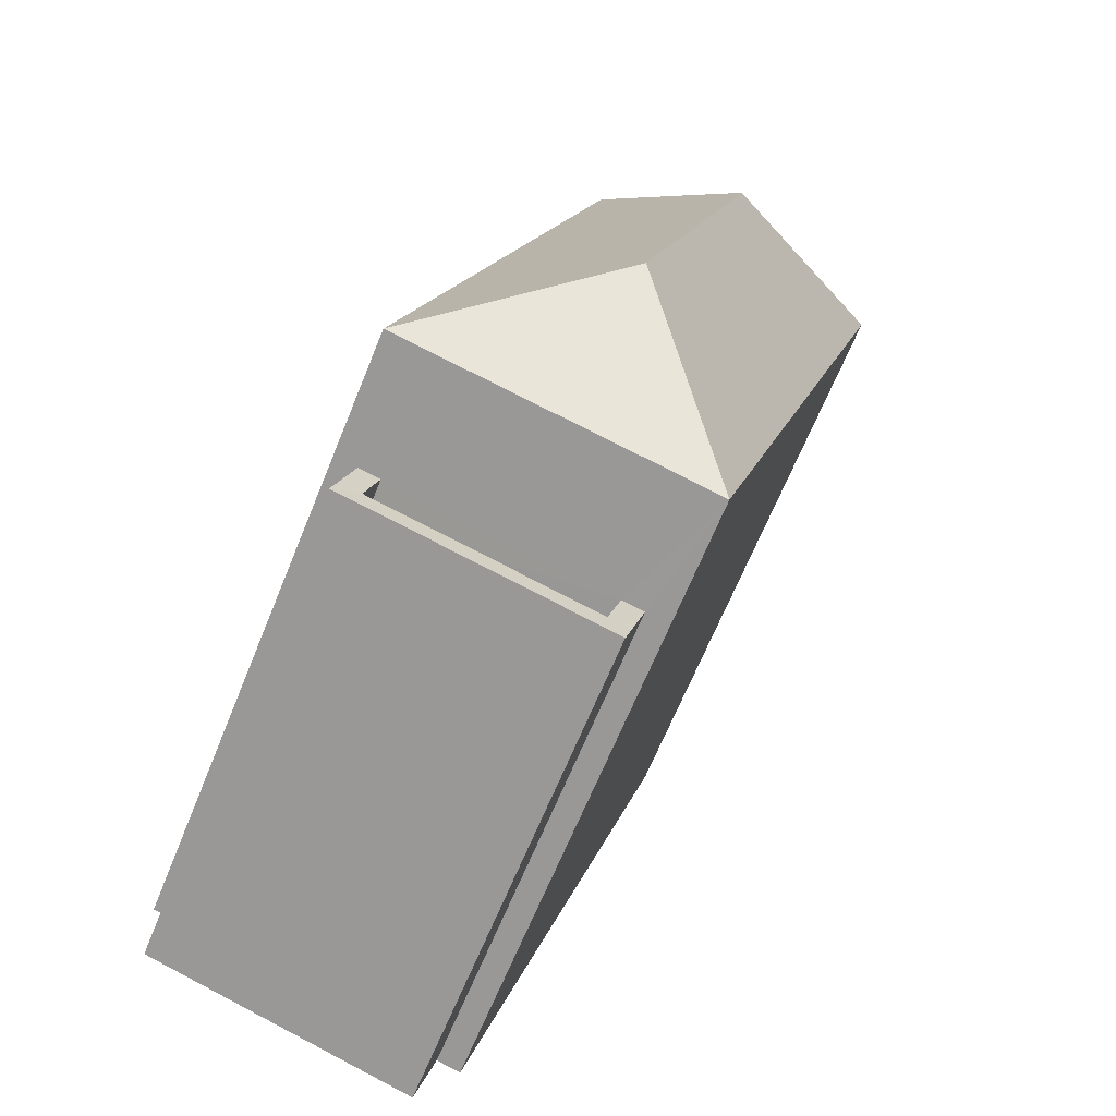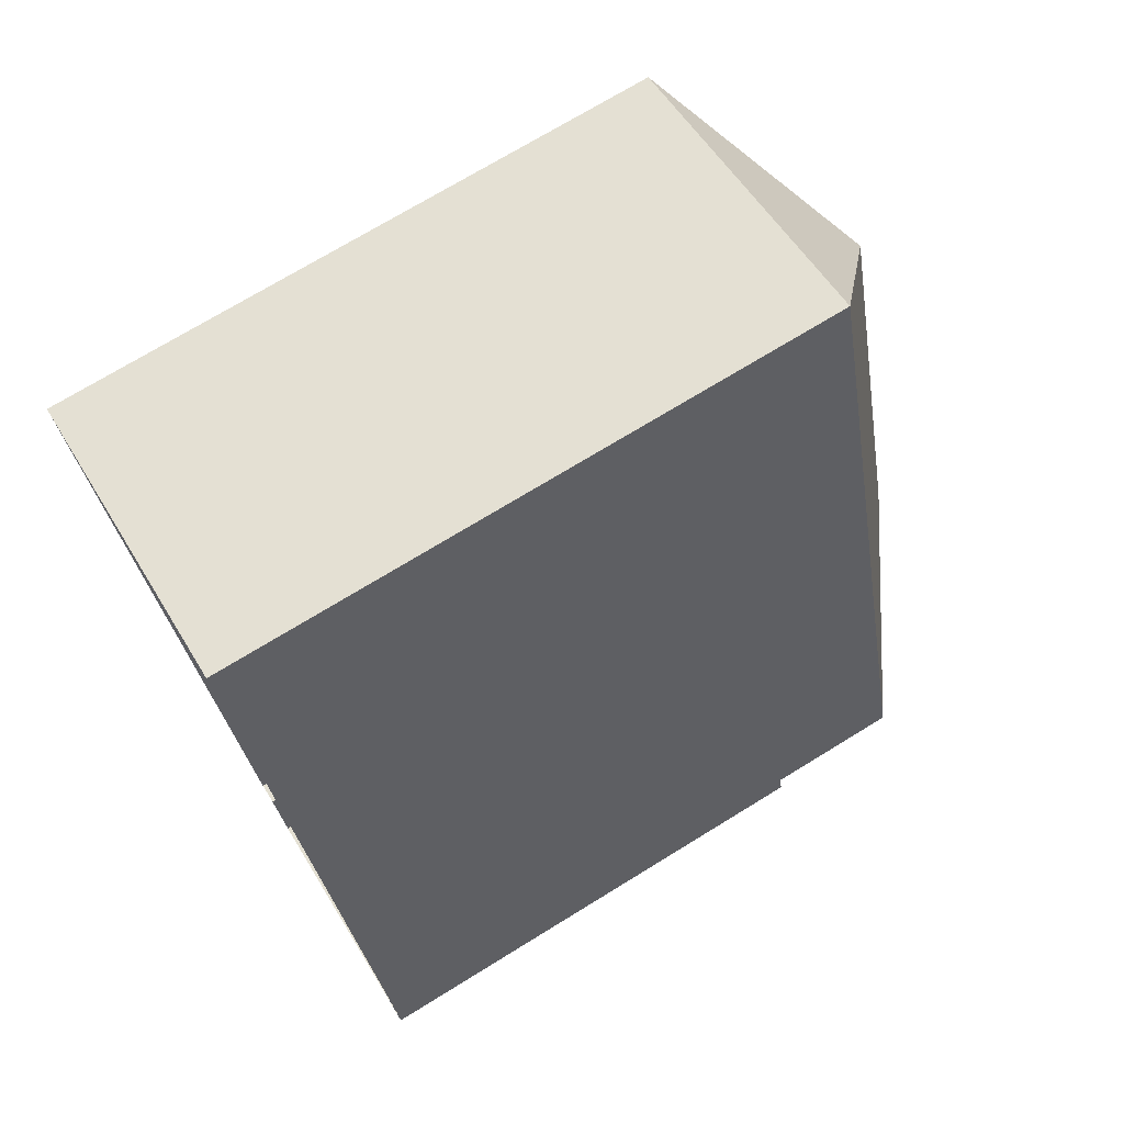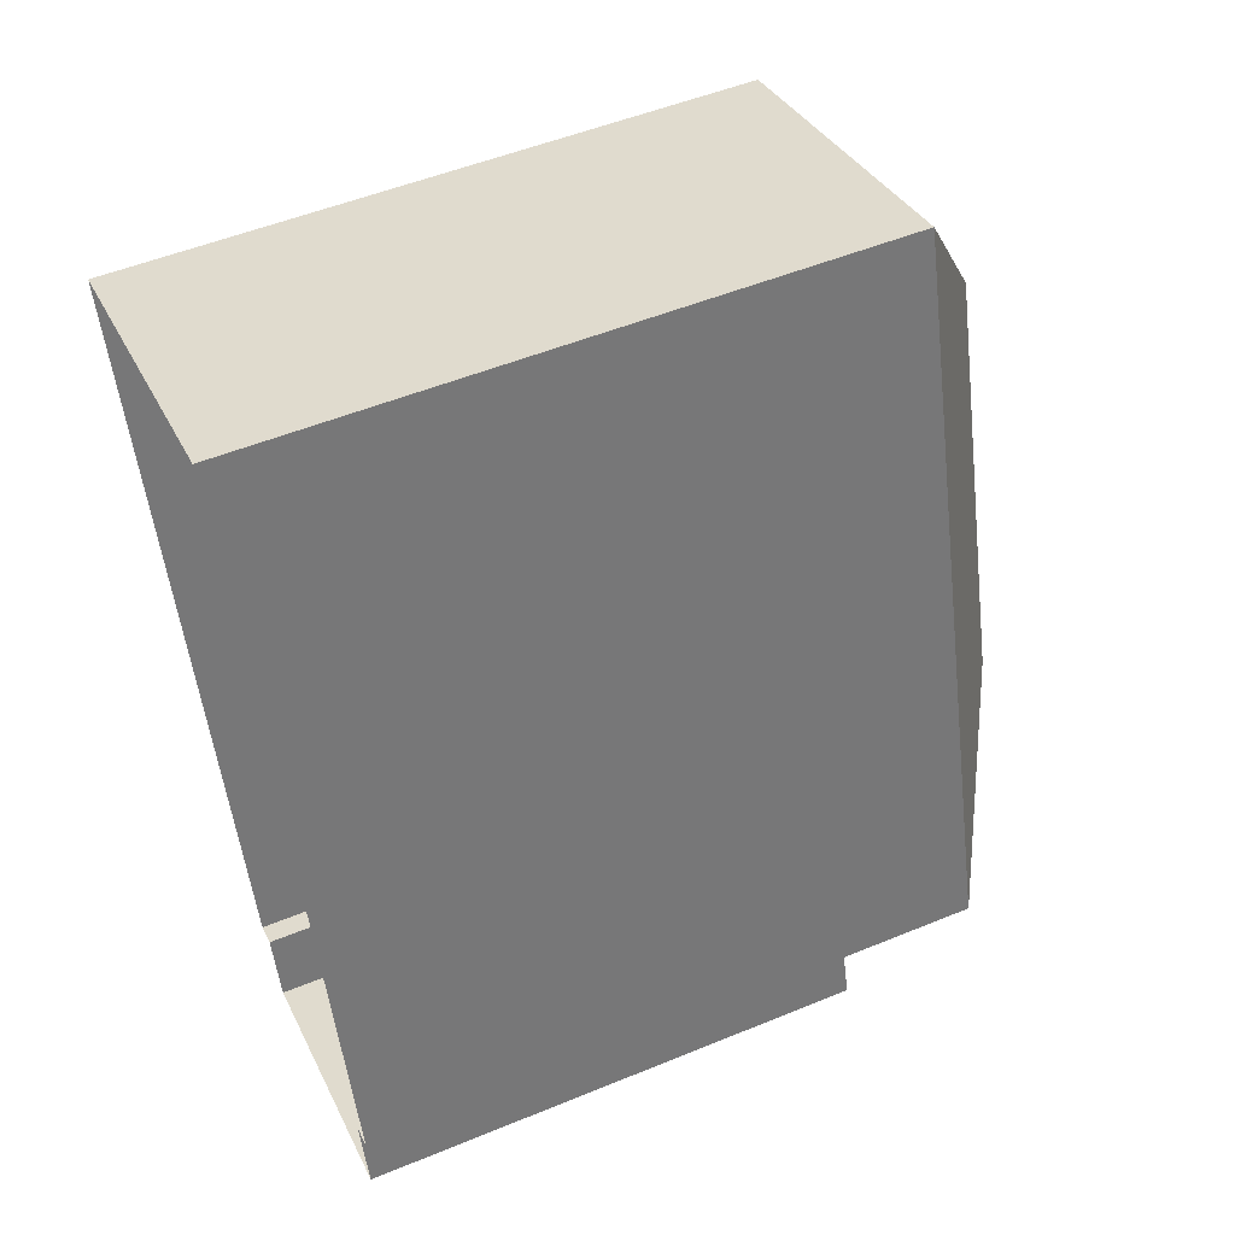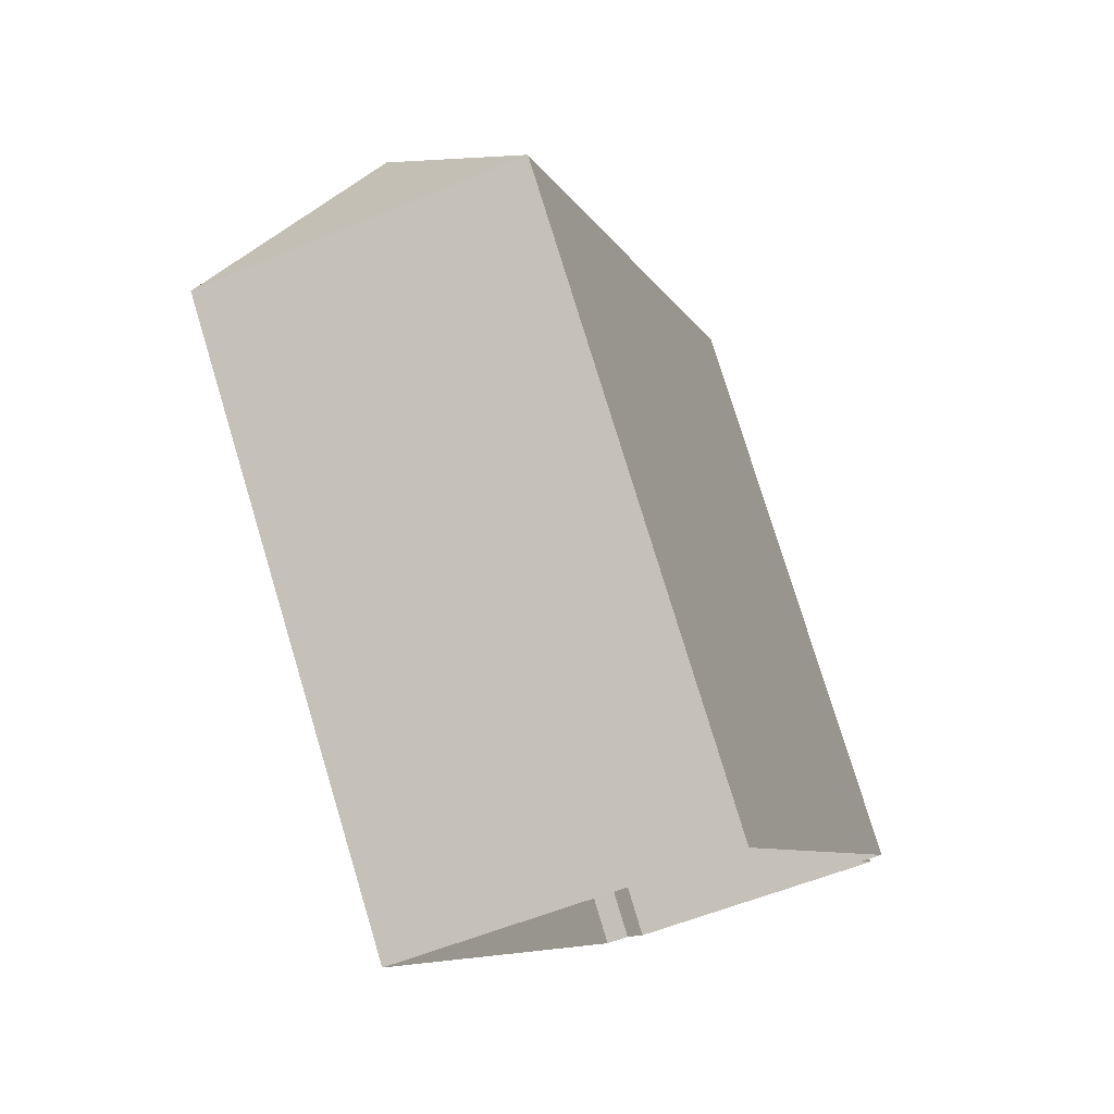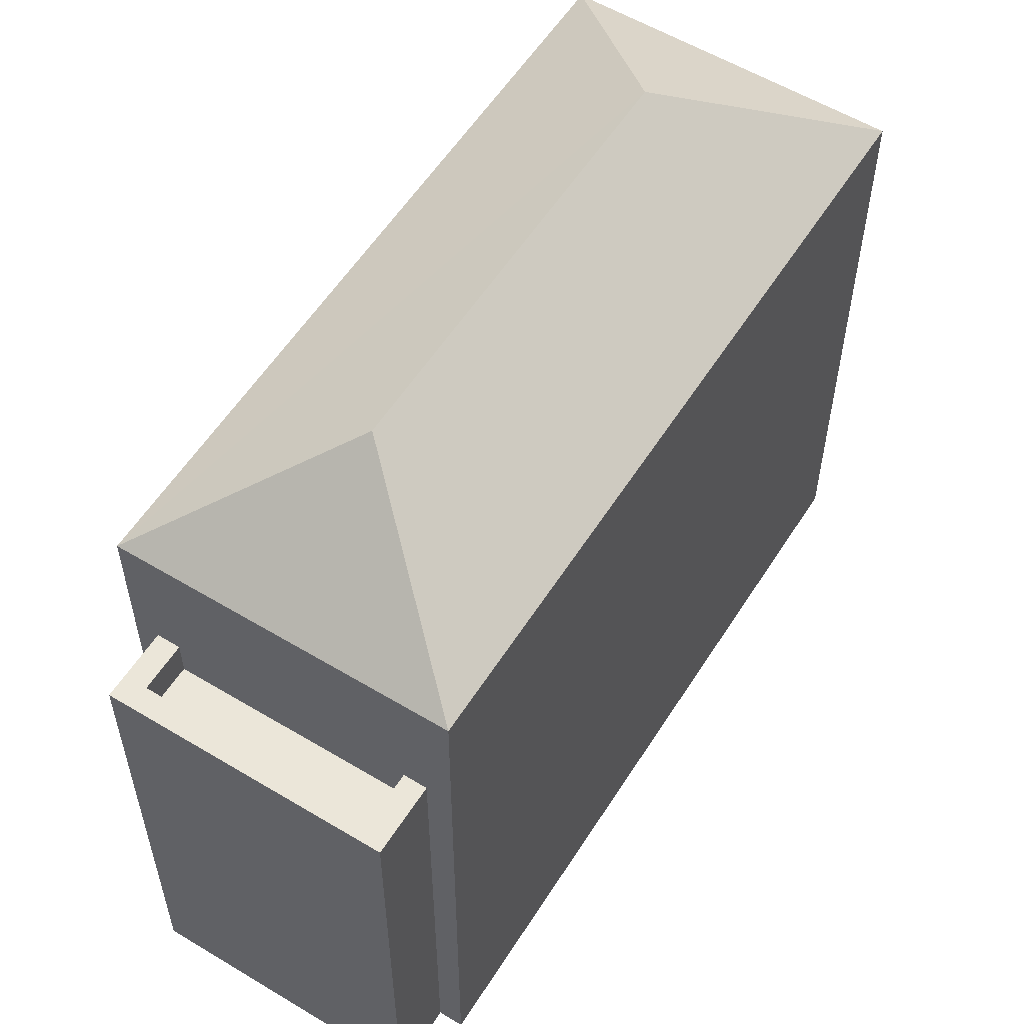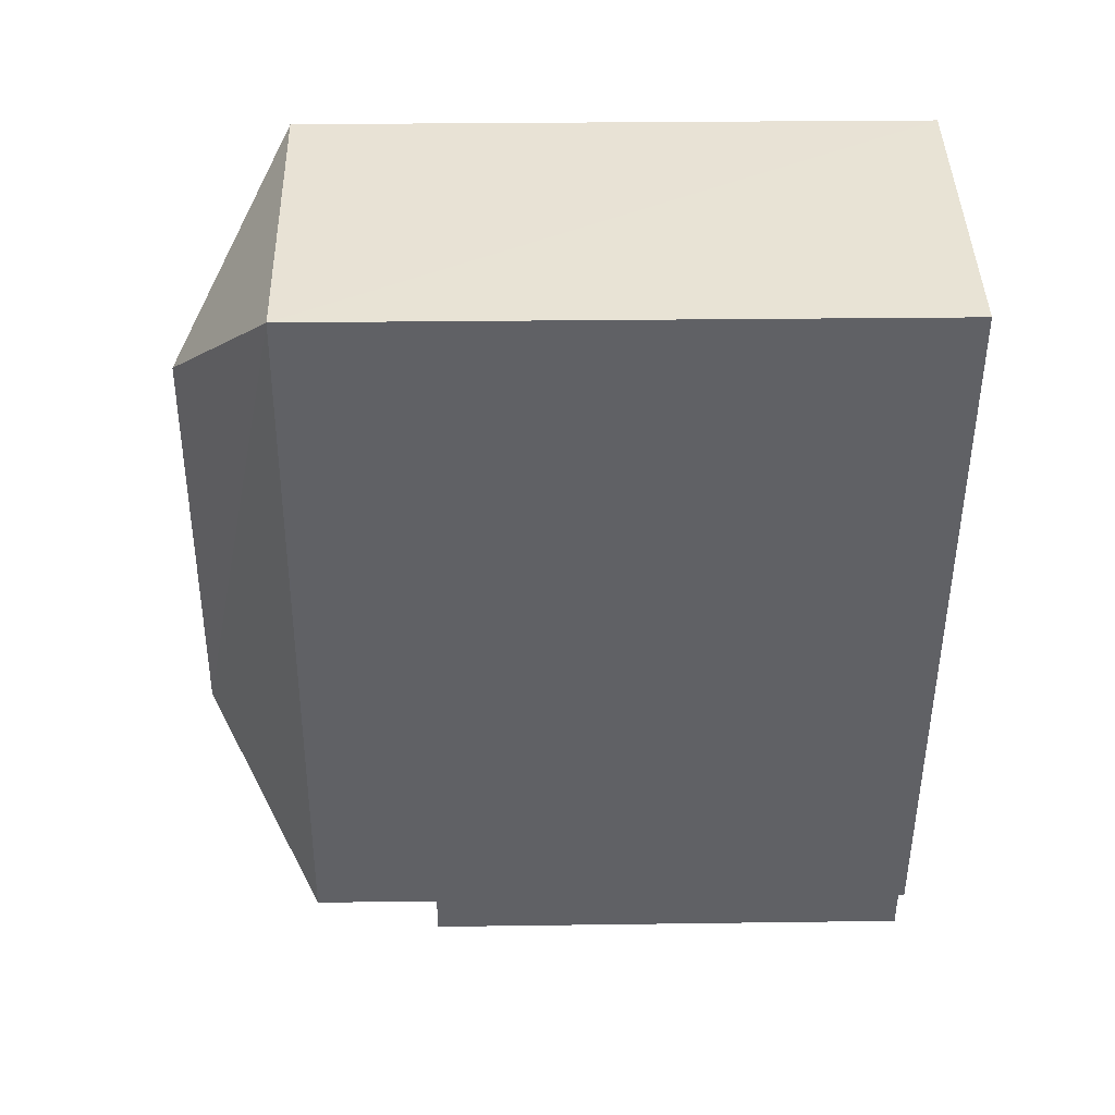
<metadata>
{"format":"obj","ext":"obj","renderer":"f3d","projection":"perspective","resolution":1024,"background":"white","views":[{"elev":-66.4,"azim":-22.1,"up":"+Y"},{"elev":72.5,"azim":-121.5,"up":"+Y"},{"elev":52.0,"azim":-113.9,"up":"+Y"},{"elev":77.5,"azim":163.2,"up":"+Y"},{"elev":56.9,"azim":15.5,"up":"+Z"},{"elev":24.2,"azim":88.7,"up":"+Y"}]}
</metadata>
<code>
v -8657 -3.737e+04 35.36
v -8657 -3.737e+04 34.86
v -8657 -3.737e+04 35.36
v -8657 -3.737e+04 34.86
v -8660 -3.737e+04 34.86
v -8660 -3.737e+04 35.36
v -8660 -3.737e+04 34.86
v -8660 -3.737e+04 35.36
v -8657 -3.737e+04 35.36
v -8661 -3.737e+04 28.85
v -8657 -3.737e+04 28.85
v -8661 -3.737e+04 35.36
v -8661 -3.737e+04 35.36
v -8661 -3.737e+04 28.85
v -8657 -3.737e+04 28.85
v -8657 -3.737e+04 35.36
v -8657 -3.737e+04 28.85
v -8657 -3.737e+04 36.99
v -8661 -3.737e+04 28.85
v -8661 -3.737e+04 36.99
v -8658 -3.736e+04 36.99
v -8658 -3.736e+04 28.85
v -8654 -3.736e+04 36.99
v -8654 -3.736e+04 28.85
v -8658 -3.736e+04 38.46
v -8657 -3.736e+04 38.46
f 24 15 22
f 22 14 19
f 24 17 15
f 10 14 11
f 14 15 11
f 22 15 14
f 1 2 3
f 1 4 2
f 3 2 5
f 6 3 5
f 7 6 5
f 7 8 6
f 9 10 11
f 9 12 10
f 13 10 12
f 13 14 10
f 15 9 11
f 15 16 9
f 15 17 16
f 17 18 16
f 14 13 19
f 1 18 20
f 7 4 1
f 19 13 20
f 16 18 1
f 7 1 8
f 13 8 20
f 8 1 20
f 21 22 19
f 20 21 19
f 23 24 22
f 21 23 22
f 23 18 17
f 24 23 17
f 7 5 2
f 4 7 2
f 13 6 8
f 3 16 1
f 3 9 16
f 12 6 13
f 9 6 12
f 9 3 6
f 23 25 18
f 26 25 23
f 25 26 20
f 20 26 21
f 26 23 21
f 25 20 18

</code>
